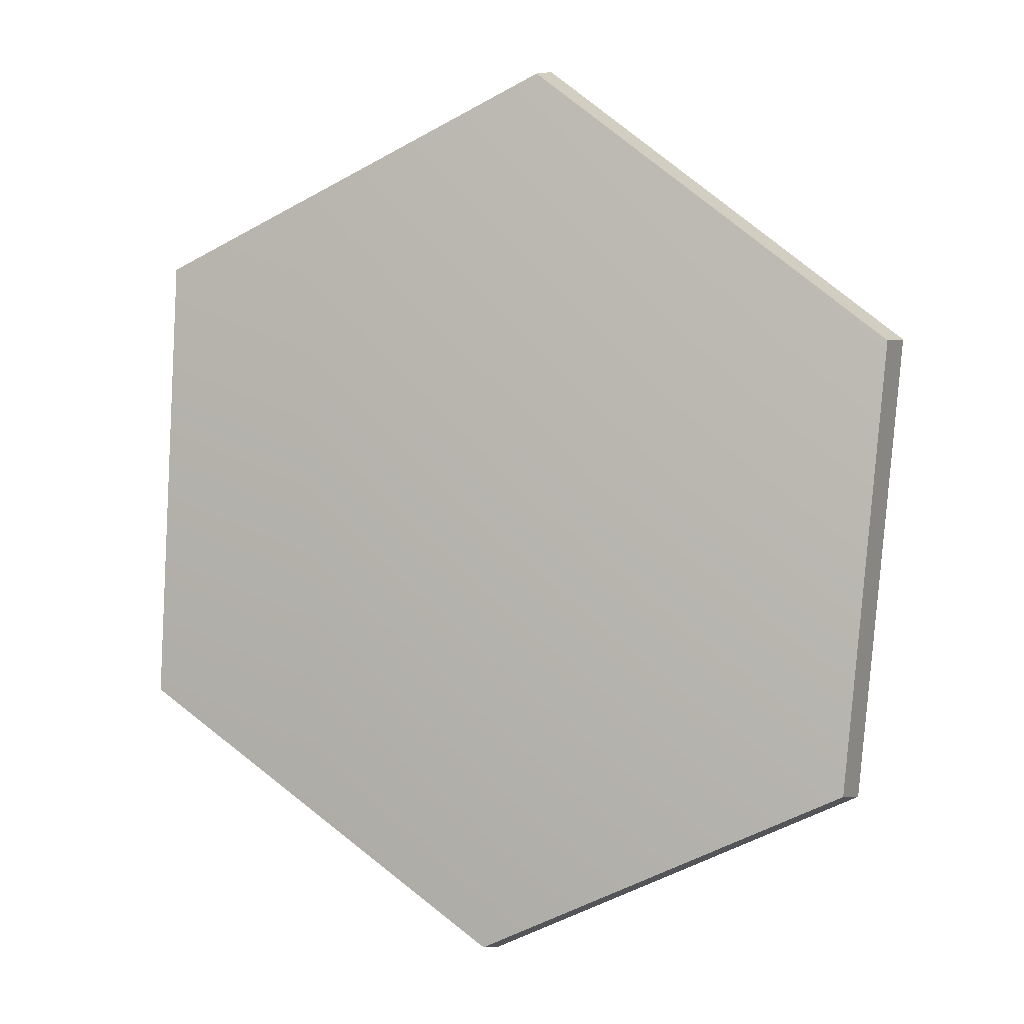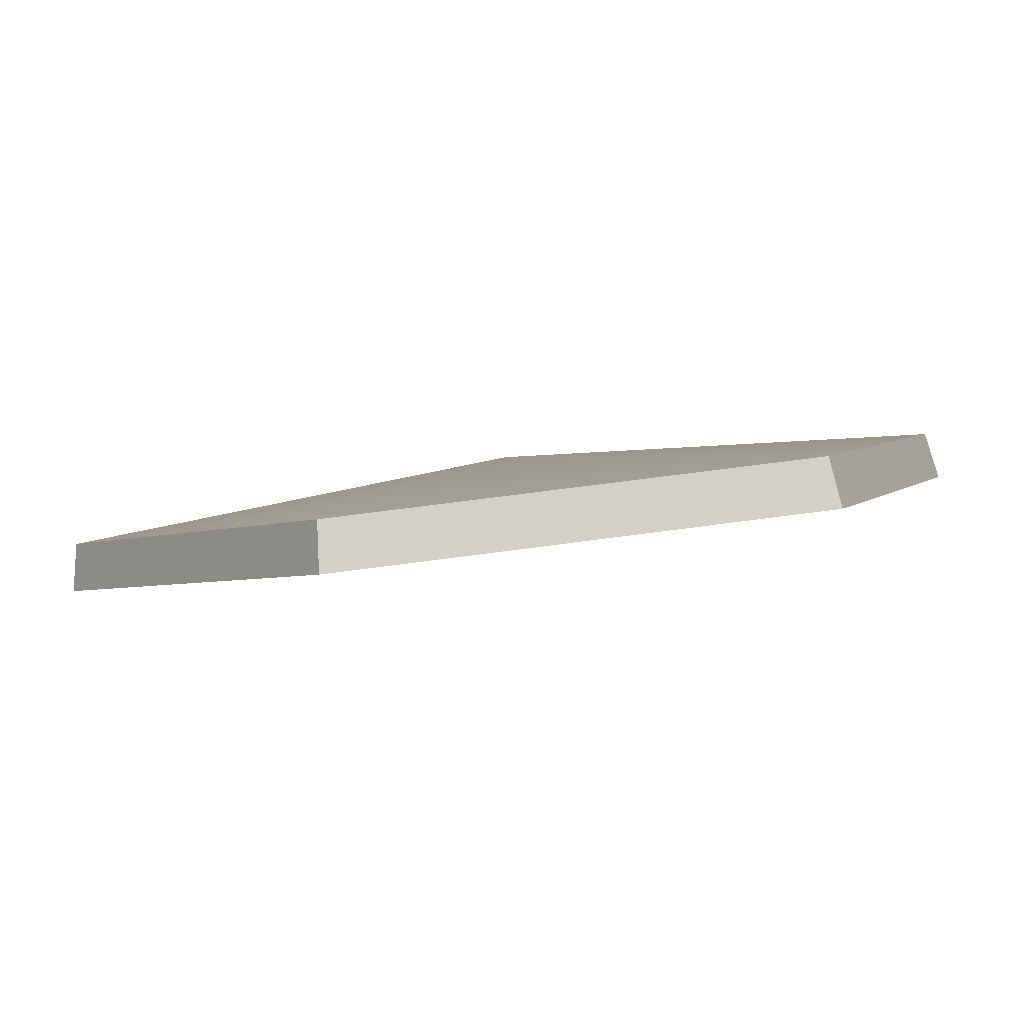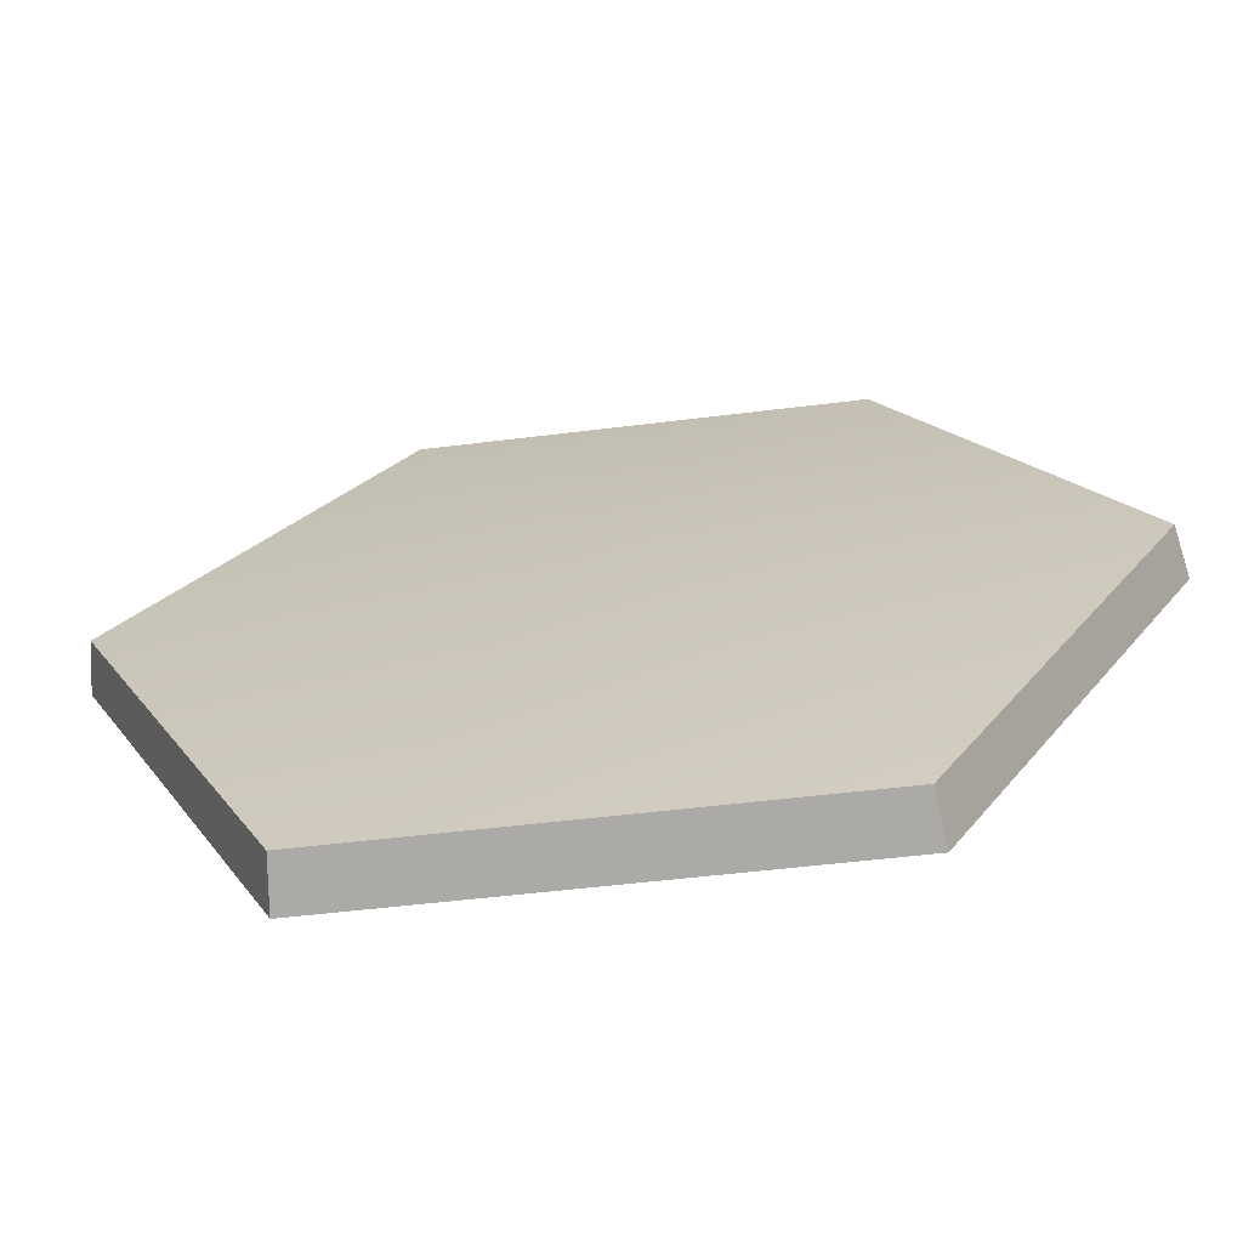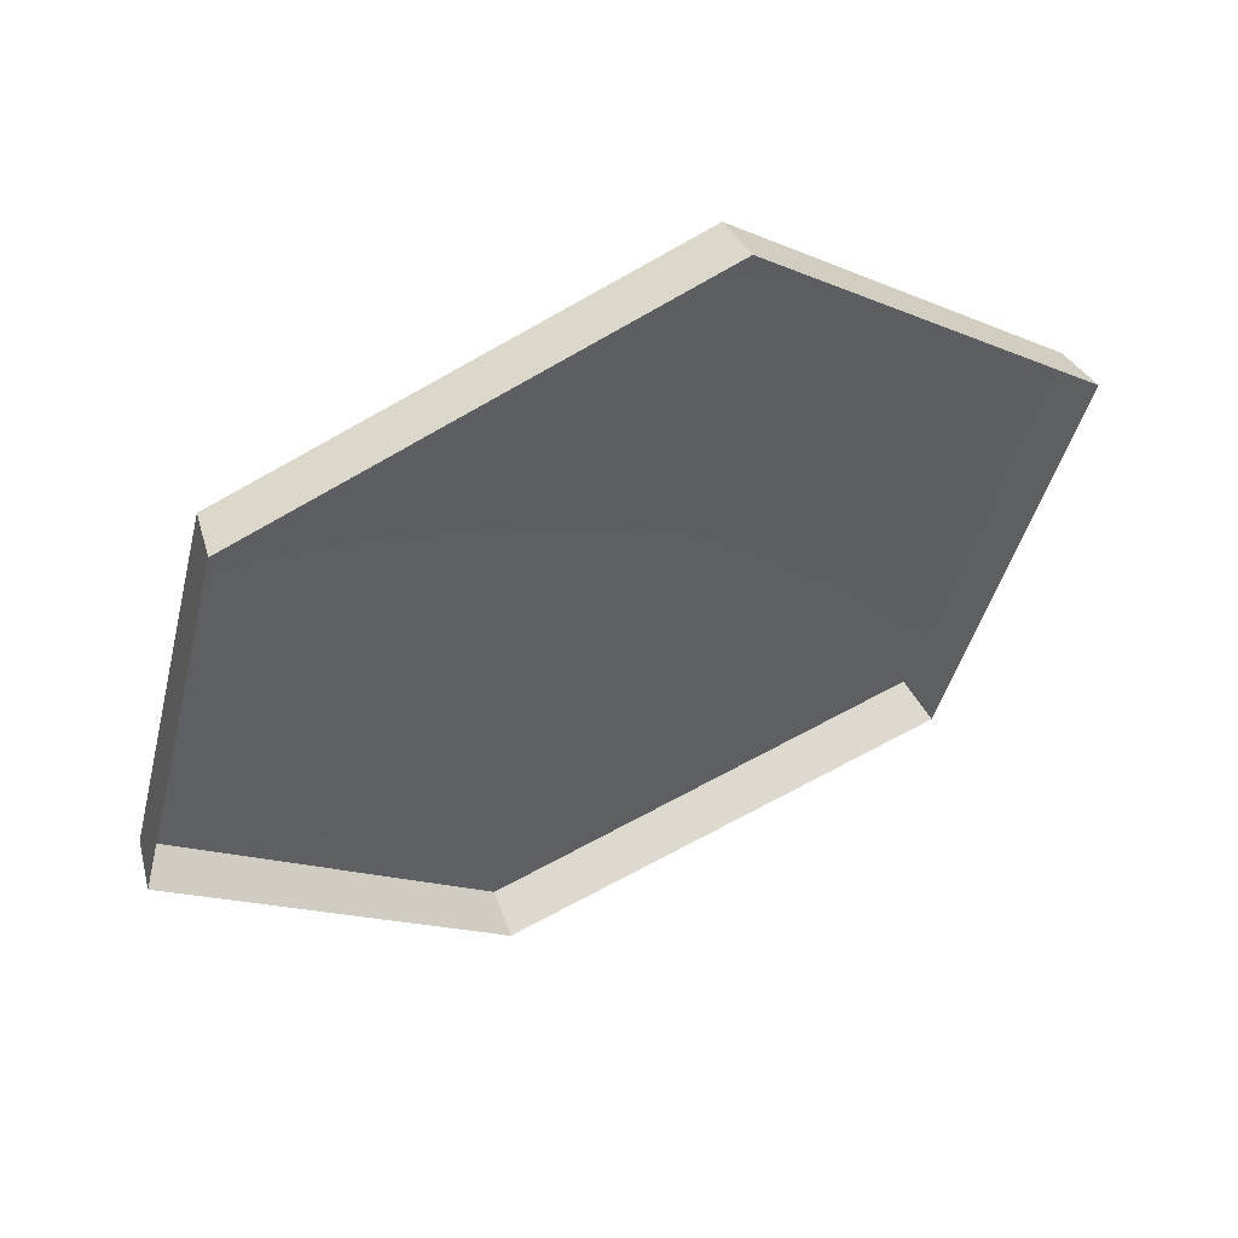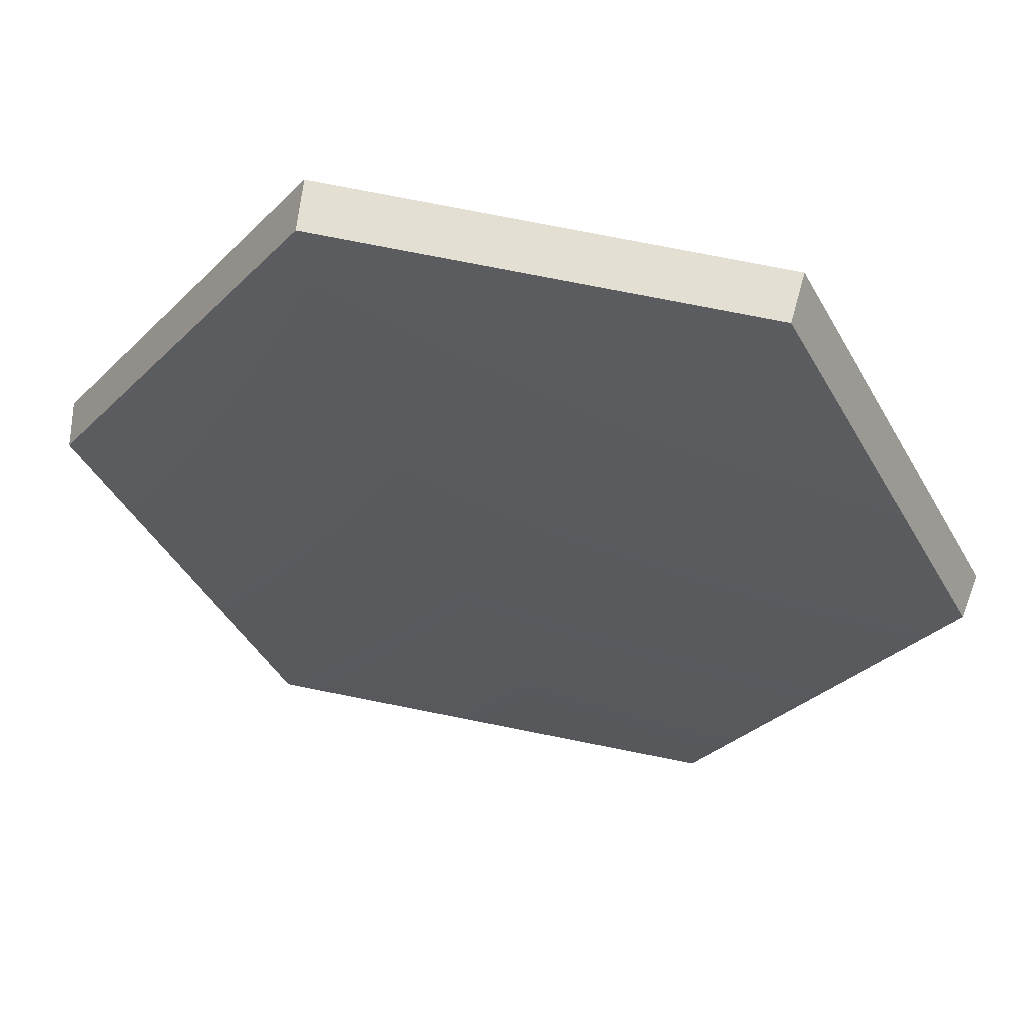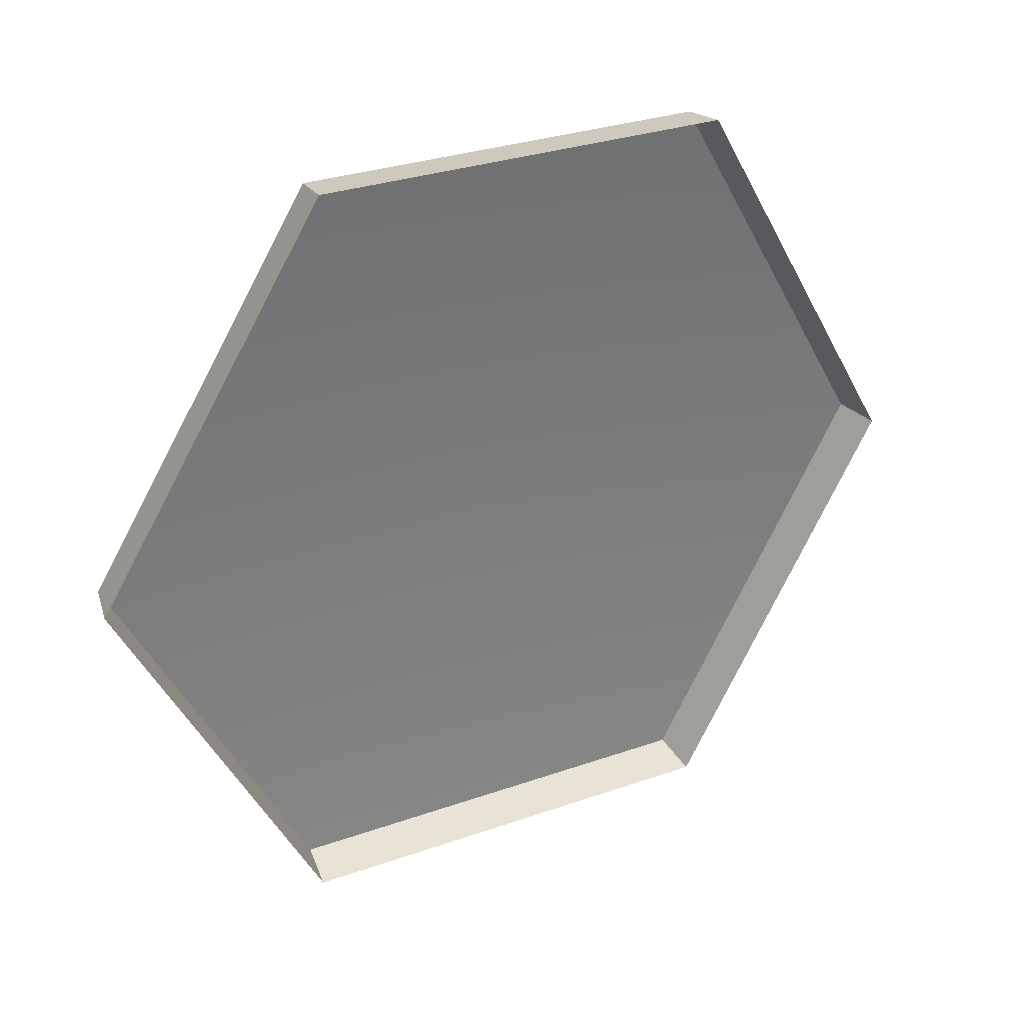
<metadata>
{"format":"obj","ext":"obj","renderer":"f3d","projection":"perspective","resolution":1024,"background":"white","views":[{"elev":64.6,"azim":163.8,"up":"+Z"},{"elev":32.8,"azim":-66.3,"up":"+Z"},{"elev":-48.4,"azim":34.2,"up":"+Y"},{"elev":-15.3,"azim":-104.9,"up":"+Z"},{"elev":76.0,"azim":37.3,"up":"+Y"},{"elev":-74.4,"azim":-172.6,"up":"+Z"}]}
</metadata>
<code>
g shield_level1_21
v 0.1356 0.4637 -0.4298
v 0.1464 0.4682 -0.4026
v -0.08009 0.4682 -0.2916
v -0.09501 0.4637 -0.3167
v -0.09501 0.4637 -0.3167
v -0.08009 0.4682 -0.2916
v -0.1706 0.2435 -0.1607
v -0.1876 0.2345 -0.1831
v -0.1876 0.2345 -0.1831
v -0.1706 0.2435 -0.1607
v -0.02191 0.00888 -0.1471
v -0.03601 -0.005112 -0.1691
v -0.03601 -0.005112 -0.1691
v -0.02191 0.00888 -0.1471
v 0.2249 0.00888 -0.2681
v 0.2162 -0.005112 -0.2927
v 0.2162 -0.005112 -0.2927
v 0.2249 0.00888 -0.2681
v 0.3052 0.2435 -0.394
v 0.298 0.2345 -0.4211
v 0.298 0.2345 -0.4211
v 0.3052 0.2435 -0.394
v 0.1464 0.4682 -0.4026
v 0.1356 0.4637 -0.4298
v 0.2249 0.00888 -0.2681
v 0.07584 0.2435 -0.26
v 0.3052 0.2435 -0.394
v -0.02191 0.00888 -0.1471
v 0.1464 0.4682 -0.4026
v -0.1706 0.2435 -0.1607
v -0.08009 0.4682 -0.2916
g shield_level1_21_0
f 3 2 1
f 4 3 1
f 7 6 5
f 8 7 5
f 11 10 9
f 12 11 9
f 15 14 13
f 16 15 13
f 19 18 17
f 20 19 17
f 23 22 21
f 24 23 21
f 27 26 25
f 25 26 28
f 29 26 27
f 28 26 30
f 31 26 29
f 30 26 31

</code>
